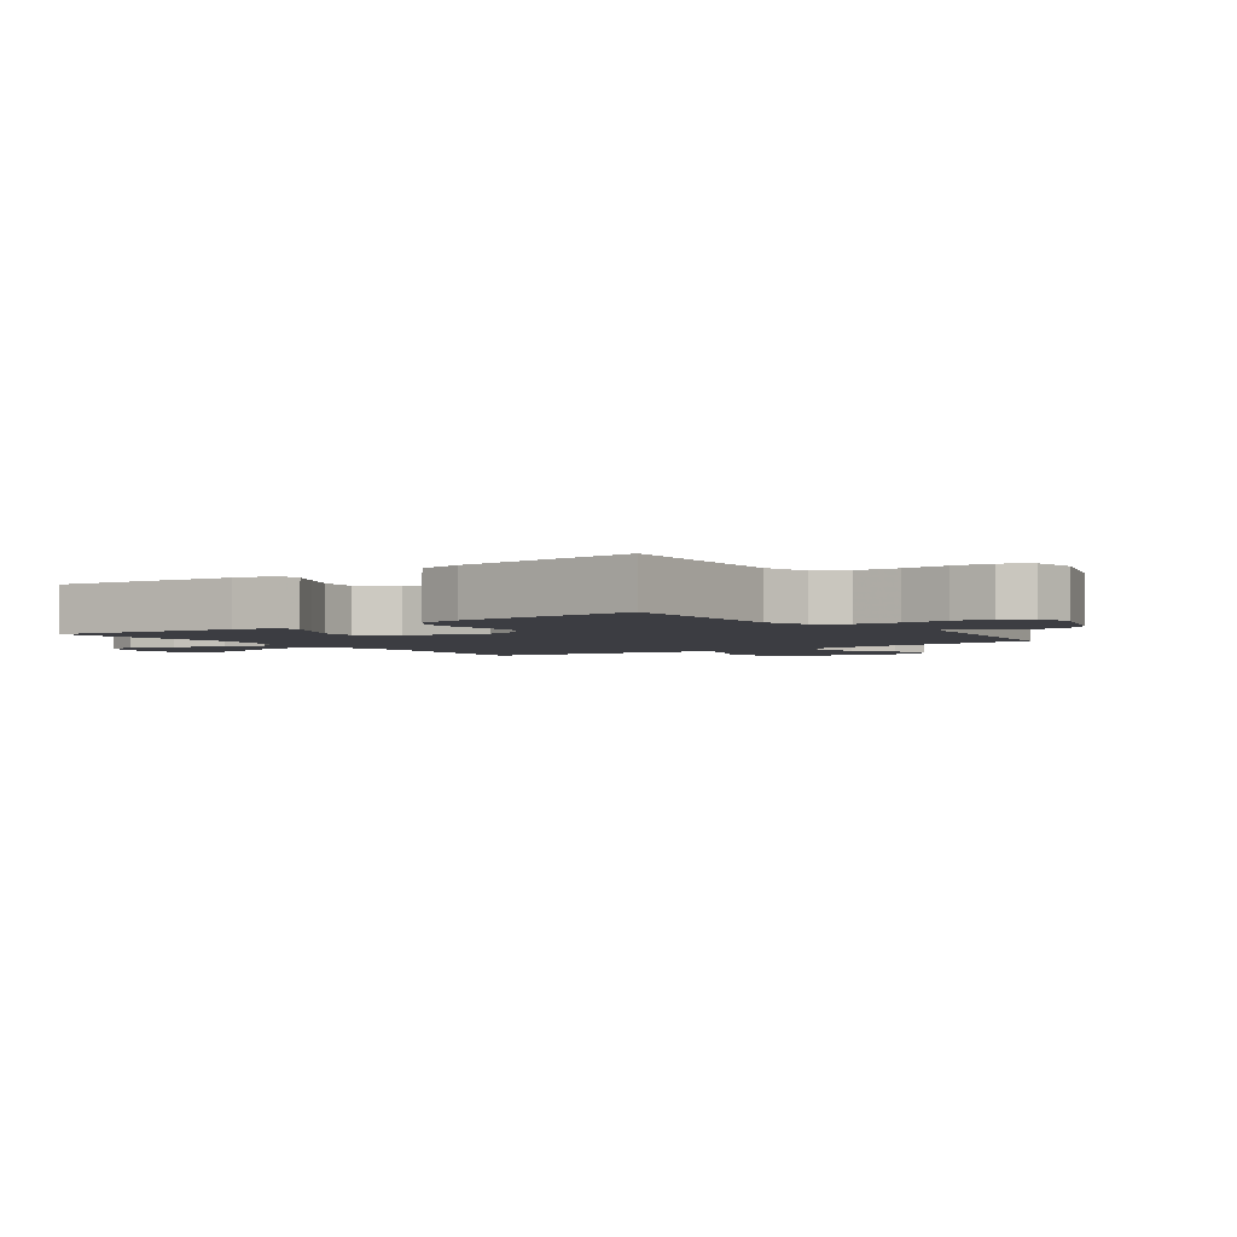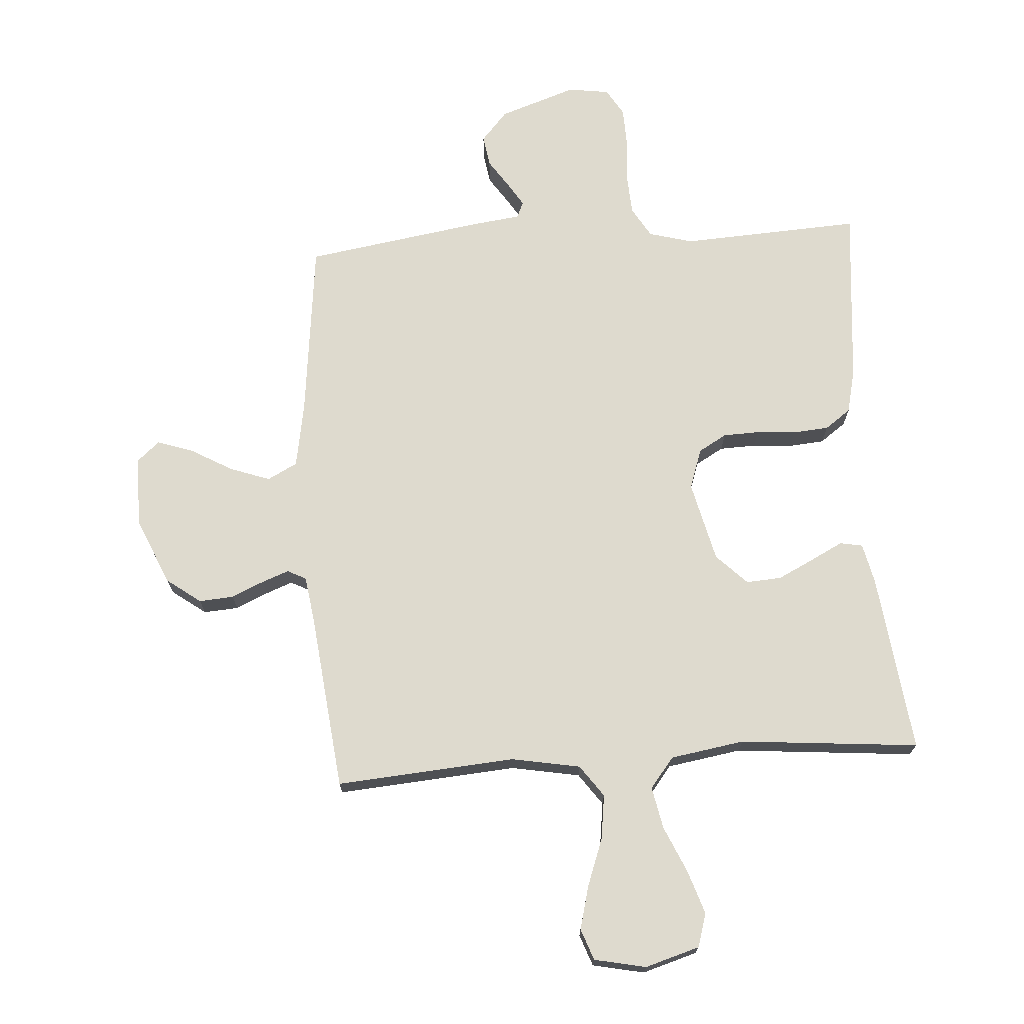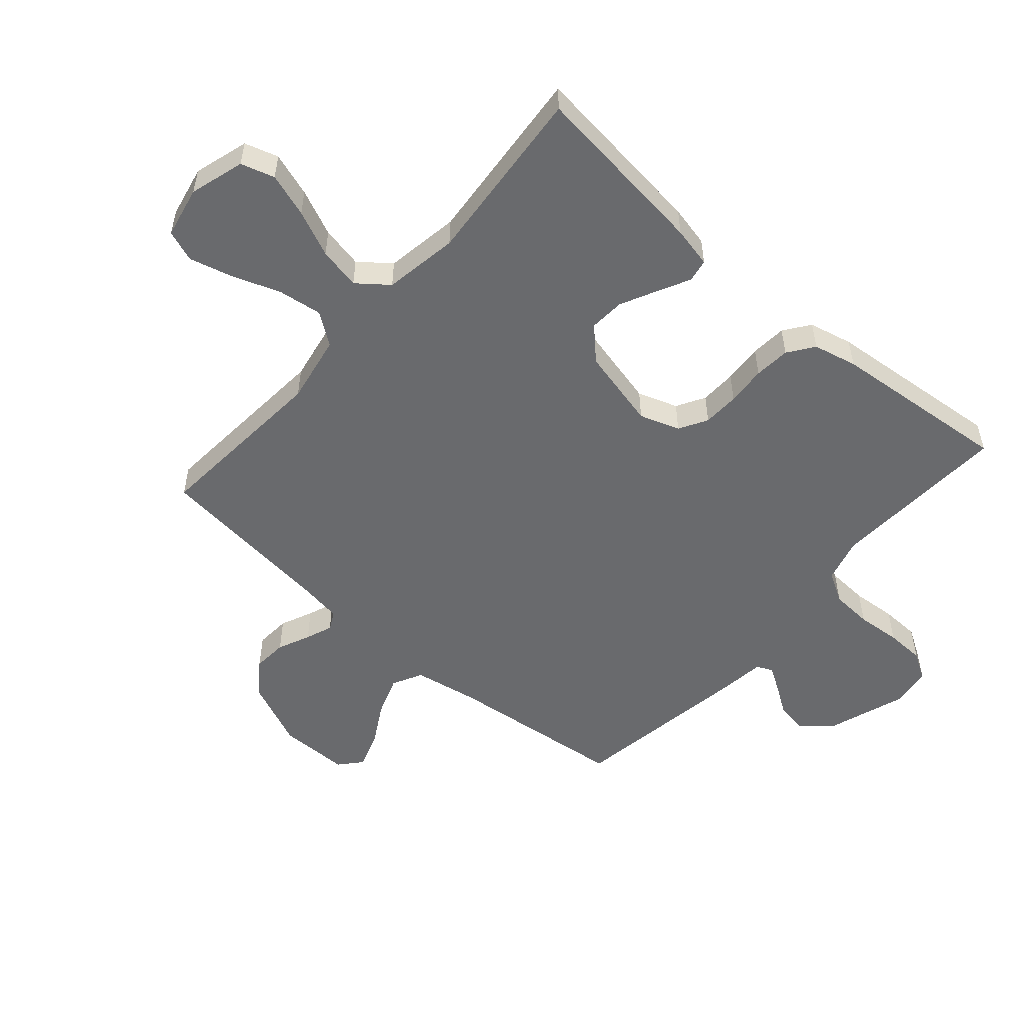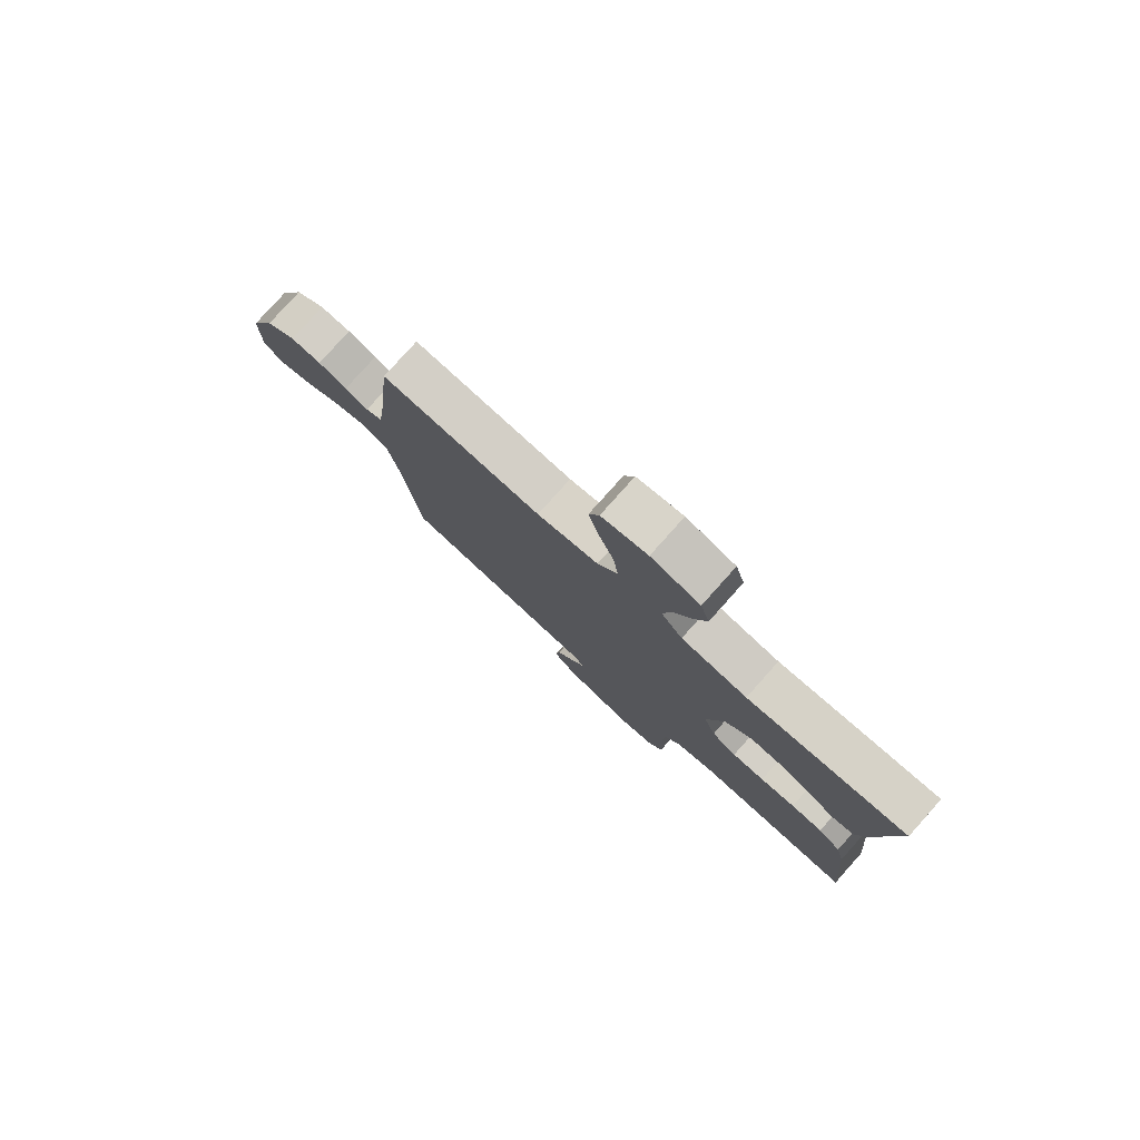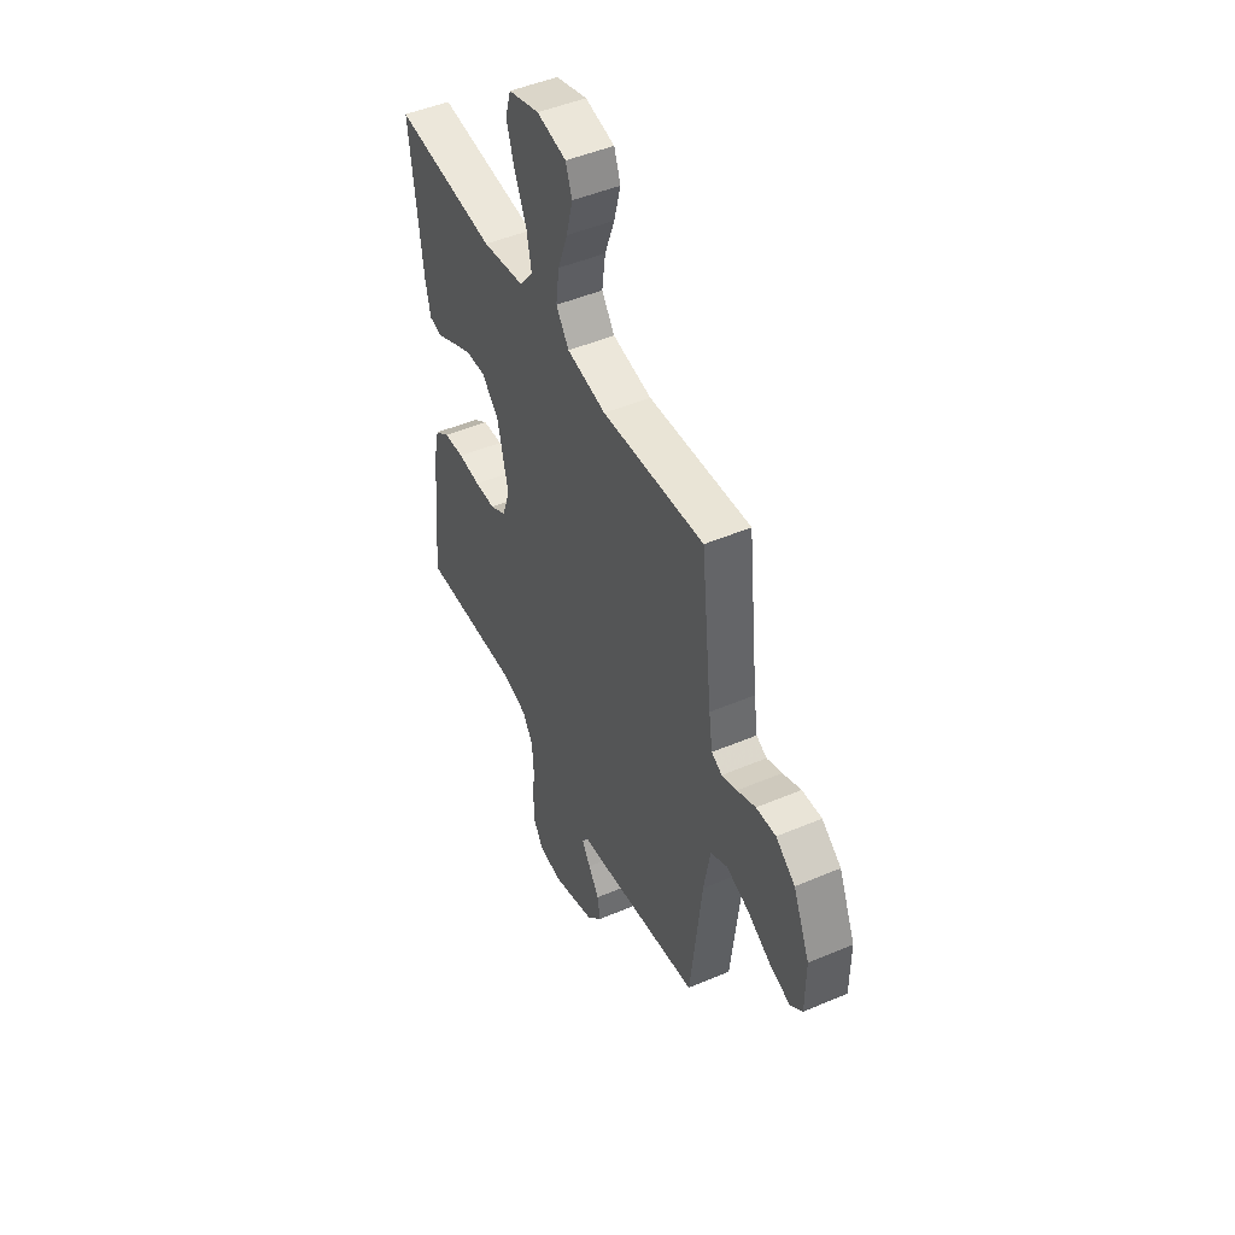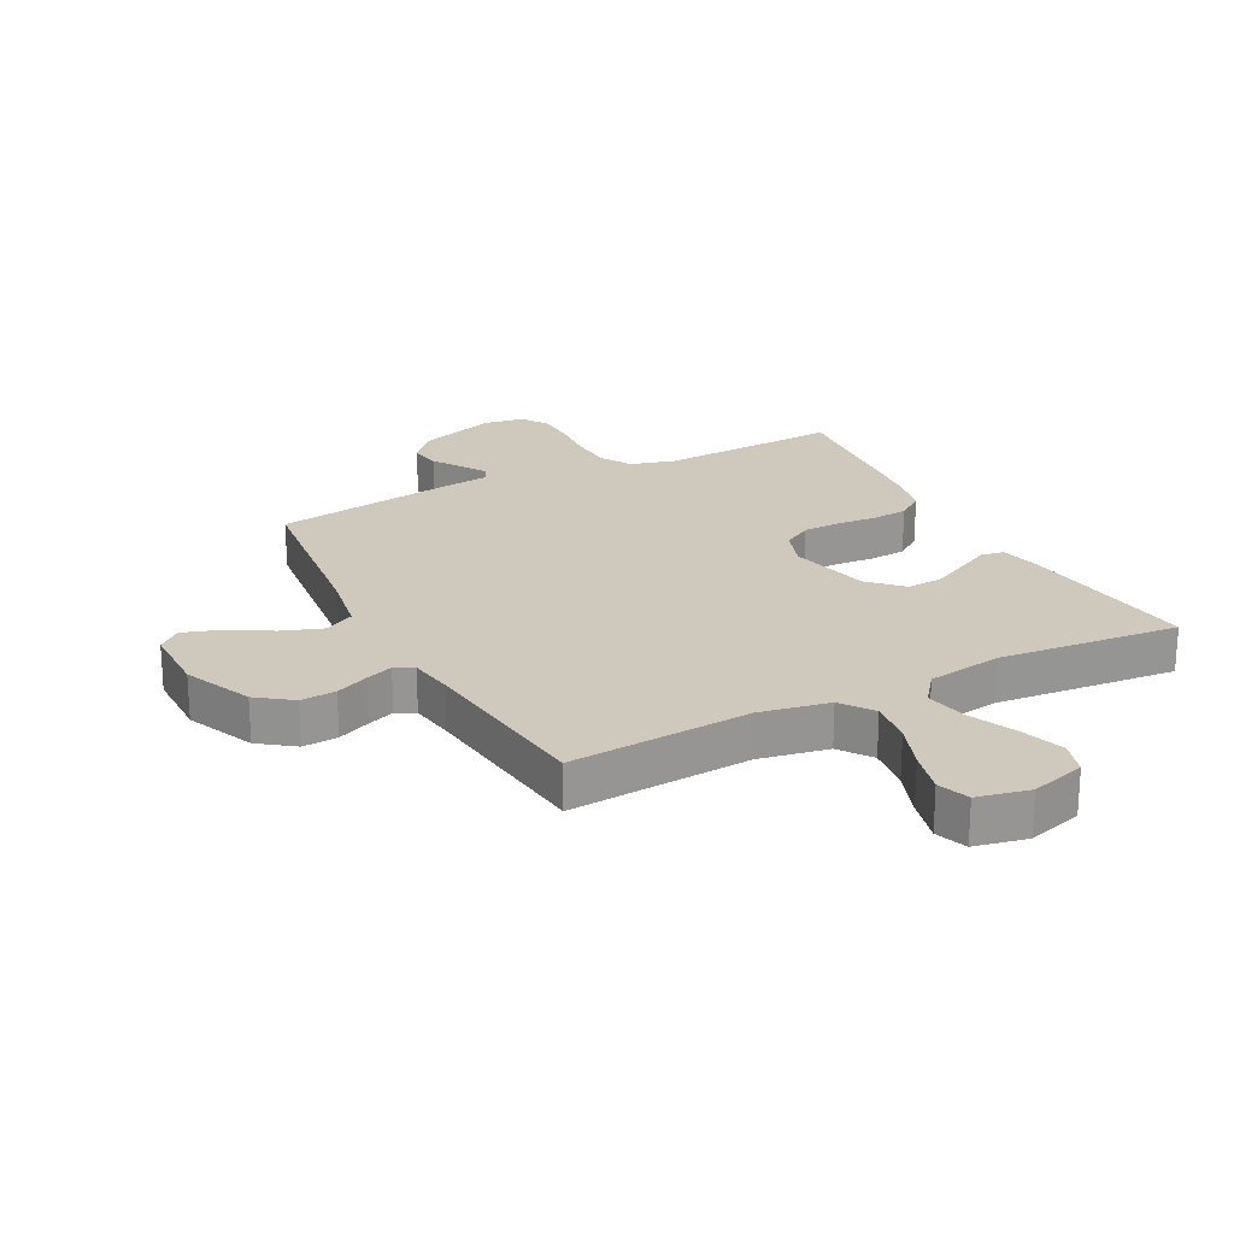
<metadata>
{"format":"obj","ext":"obj","renderer":"f3d","projection":"perspective","resolution":1024,"background":"white","views":[{"elev":-2.9,"azim":126.0,"up":"+Y"},{"elev":71.2,"azim":-3.9,"up":"+Y"},{"elev":-53.1,"azim":48.9,"up":"+Y"},{"elev":79.3,"azim":41.8,"up":"+Z"},{"elev":47.7,"azim":-115.6,"up":"+Z"},{"elev":22.4,"azim":-27.4,"up":"+Y"}]}
</metadata>
<code>
v -0.5 0.07 0.5
v -0.2 0.07 0.477
v -0.085 0.07 0.498
v -0.047 0.07 0.551
v -0.057 0.07 0.625
v -0.086 0.07 0.704
v -0.105 0.07 0.777
v -0.086 0.07 0.829
v 0 0.07 0.847
v 0.091 0.07 0.82
v 0.108 0.07 0.764
v 0.084 0.07 0.691
v 0.05 0.07 0.614
v 0.036 0.07 0.544
v 0.076 0.07 0.493
v 0.2 0.07 0.473
v 0.5 0.07 0.5
v 0.464 0.07 0.2
v 0.449 0.07 0.132
v 0.411 0.07 0.125
v 0.358 0.07 0.152
v 0.297 0.07 0.182
v 0.238 0.07 0.186
v 0.187 0.07 0.135
v 0.155 0.07 0
v 0.178 0.07 -0.067
v 0.225 0.07 -0.094
v 0.286 0.07 -0.096
v 0.352 0.07 -0.091
v 0.412 0.07 -0.096
v 0.455 0.07 -0.127
v 0.472 0.07 -0.2
v 0.5 0.07 -0.5
v 0.2 0.07 -0.484
v 0.126 0.07 -0.504
v 0.096 0.07 -0.555
v 0.092 0.07 -0.624
v 0.098 0.07 -0.698
v 0.096 0.07 -0.763
v 0.069 0.07 -0.808
v 0 0.07 -0.818
v -0.129 0.07 -0.774
v -0.173 0.07 -0.724
v -0.165 0.07 -0.672
v -0.133 0.07 -0.624
v -0.108 0.07 -0.584
v -0.12 0.07 -0.557
v -0.2 0.07 -0.547
v -0.5 0.07 -0.5
v -0.534 0.07 -0.2
v -0.553 0.07 -0.092
v -0.603 0.07 -0.066
v -0.67 0.07 -0.09
v -0.74 0.07 -0.13
v -0.8 0.07 -0.15
v -0.837 0.07 -0.118
v -0.838 0.07 0
v -0.789 0.07 0.113
v -0.732 0.07 0.155
v -0.674 0.07 0.151
v -0.62 0.07 0.127
v -0.575 0.07 0.11
v -0.544 0.07 0.126
v -0.533 0.07 0.2
v -0.5 0 0.5
v -0.2 0 0.477
v -0.085 0 0.498
v -0.047 0 0.551
v -0.057 0 0.625
v -0.086 0 0.704
v -0.105 0 0.777
v -0.086 0 0.829
v 0 0 0.847
v 0.091 0 0.82
v 0.108 0 0.764
v 0.084 0 0.691
v 0.05 0 0.614
v 0.036 0 0.544
v 0.076 0 0.493
v 0.2 0 0.473
v 0.5 0 0.5
v 0.464 0 0.2
v 0.449 0 0.132
v 0.411 0 0.125
v 0.358 0 0.152
v 0.297 0 0.182
v 0.238 0 0.186
v 0.187 0 0.135
v 0.155 0 0
v 0.178 0 -0.067
v 0.225 0 -0.094
v 0.286 0 -0.096
v 0.352 0 -0.091
v 0.412 0 -0.096
v 0.455 0 -0.127
v 0.472 0 -0.2
v 0.5 0 -0.5
v 0.2 0 -0.484
v 0.126 0 -0.504
v 0.096 0 -0.555
v 0.092 0 -0.624
v 0.098 0 -0.698
v 0.096 0 -0.763
v 0.069 0 -0.808
v 0 0 -0.818
v -0.129 0 -0.774
v -0.173 0 -0.724
v -0.165 0 -0.672
v -0.133 0 -0.624
v -0.108 0 -0.584
v -0.12 0 -0.557
v -0.2 0 -0.547
v -0.5 0 -0.5
v -0.534 0 -0.2
v -0.553 0 -0.092
v -0.603 0 -0.066
v -0.67 0 -0.09
v -0.74 0 -0.13
v -0.8 0 -0.15
v -0.837 0 -0.118
v -0.838 0 0
v -0.789 0 0.113
v -0.732 0 0.155
v -0.674 0 0.151
v -0.62 0 0.127
v -0.575 0 0.11
v -0.544 0 0.126
v -0.533 0 0.2
f 59 60 61
f 58 59 61
f 57 58 61
f 56 57 61
f 55 56 61
f 54 55 61
f 53 54 61
f 52 53 61 62
f 51 52 62 63
f 47 48 49 50
f 51 63 64
f 50 51 64
f 47 50 64
f 43 44 45
f 42 43 45
f 41 42 45
f 40 41 45
f 39 40 45
f 38 39 45
f 37 38 45
f 36 37 45 46
f 35 36 46 47
f 32 33 34
f 31 32 34
f 30 31 34
f 29 30 34
f 28 29 34
f 34 35 47
f 28 34 47
f 27 28 47
f 19 20 21
f 18 19 21
f 17 18 21
f 16 17 21
f 15 16 21 22
f 14 15 22 23
f 11 12 13
f 10 11 13
f 9 10 13
f 8 9 13
f 7 8 13
f 6 7 13
f 5 6 13
f 4 5 13 14
f 14 23 24
f 4 14 24
f 3 4 24
f 64 1 2
f 26 27 47 64
f 64 2 3
f 26 64 3
f 25 26 3
f 3 24 25
f 125 124 123
f 125 123 122
f 125 122 121
f 125 121 120
f 125 120 119
f 125 119 118
f 125 118 117
f 126 125 117 116
f 127 126 116 115
f 114 113 112 111
f 128 127 115
f 128 115 114
f 128 114 111
f 109 108 107
f 109 107 106
f 109 106 105
f 109 105 104
f 109 104 103
f 109 103 102
f 109 102 101
f 110 109 101 100
f 111 110 100 99
f 98 97 96
f 98 96 95
f 98 95 94
f 98 94 93
f 98 93 92
f 111 99 98
f 111 98 92
f 111 92 91
f 85 84 83
f 85 83 82
f 85 82 81
f 85 81 80
f 86 85 80 79
f 87 86 79 78
f 77 76 75
f 77 75 74
f 77 74 73
f 77 73 72
f 77 72 71
f 77 71 70
f 77 70 69
f 78 77 69 68
f 88 87 78
f 88 78 68
f 88 68 67
f 66 65 128
f 128 111 91 90
f 67 66 128
f 67 128 90
f 67 90 89
f 89 88 67
f 1 65 66 2
f 2 66 67 3
f 3 67 68 4
f 4 68 69 5
f 5 69 70 6
f 6 70 71 7
f 7 71 72 8
f 8 72 73 9
f 9 73 74 10
f 10 74 75 11
f 11 75 76 12
f 12 76 77 13
f 13 77 78 14
f 14 78 79 15
f 15 79 80 16
f 16 80 81 17
f 17 81 82 18
f 18 82 83 19
f 19 83 84 20
f 20 84 85 21
f 21 85 86 22
f 22 86 87 23
f 23 87 88 24
f 24 88 89 25
f 25 89 90 26
f 26 90 91 27
f 27 91 92 28
f 28 92 93 29
f 29 93 94 30
f 30 94 95 31
f 31 95 96 32
f 32 96 97 33
f 33 97 98 34
f 34 98 99 35
f 35 99 100 36
f 36 100 101 37
f 37 101 102 38
f 38 102 103 39
f 39 103 104 40
f 40 104 105 41
f 41 105 106 42
f 42 106 107 43
f 43 107 108 44
f 44 108 109 45
f 45 109 110 46
f 46 110 111 47
f 47 111 112 48
f 48 112 113 49
f 49 113 114 50
f 50 114 115 51
f 51 115 116 52
f 52 116 117 53
f 53 117 118 54
f 54 118 119 55
f 55 119 120 56
f 56 120 121 57
f 57 121 122 58
f 58 122 123 59
f 59 123 124 60
f 60 124 125 61
f 61 125 126 62
f 62 126 127 63
f 63 127 128 64
f 64 128 65 1

</code>
